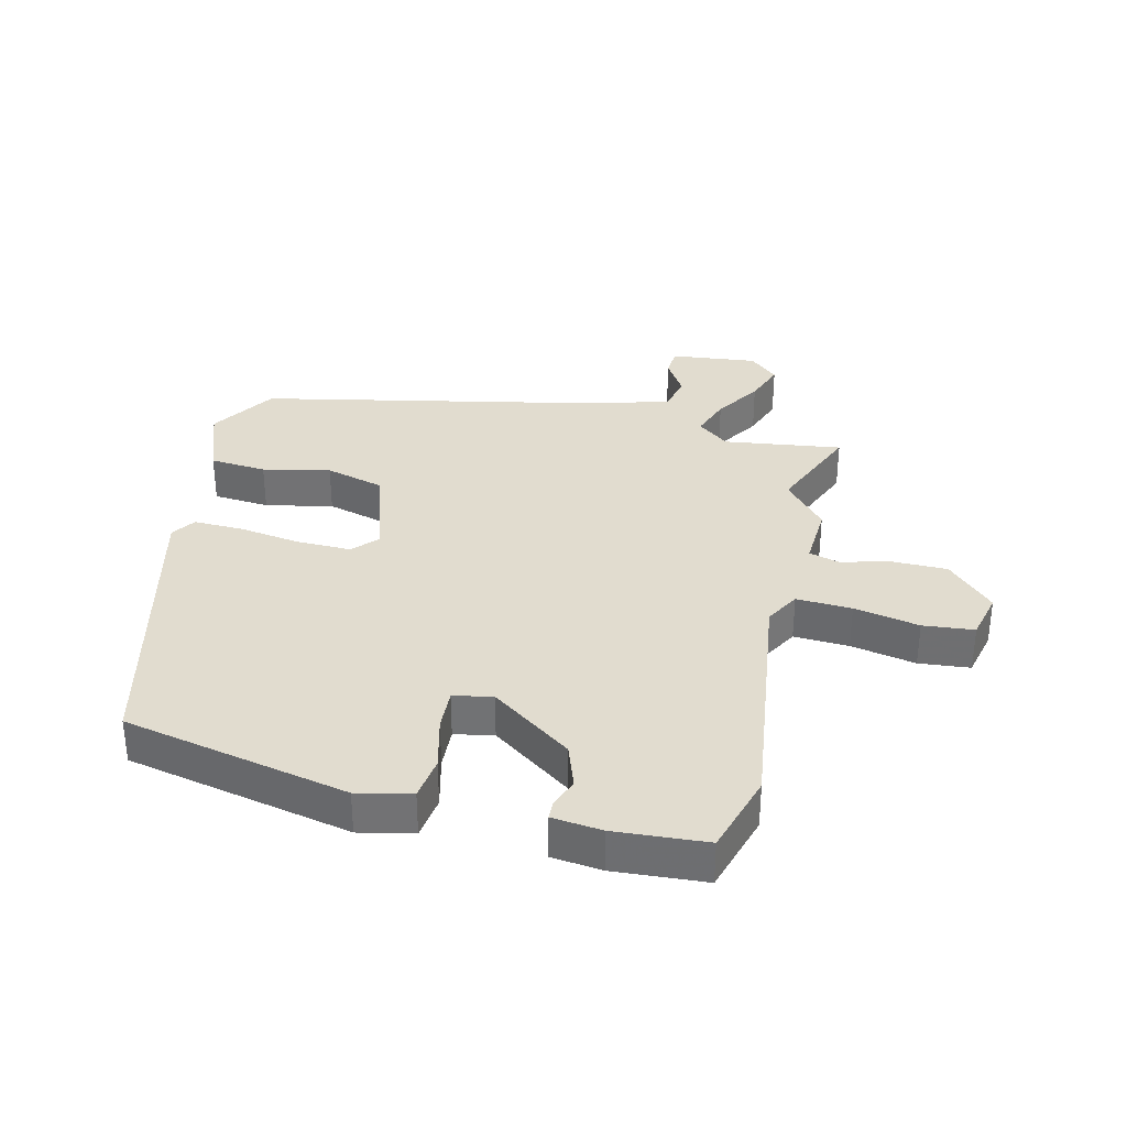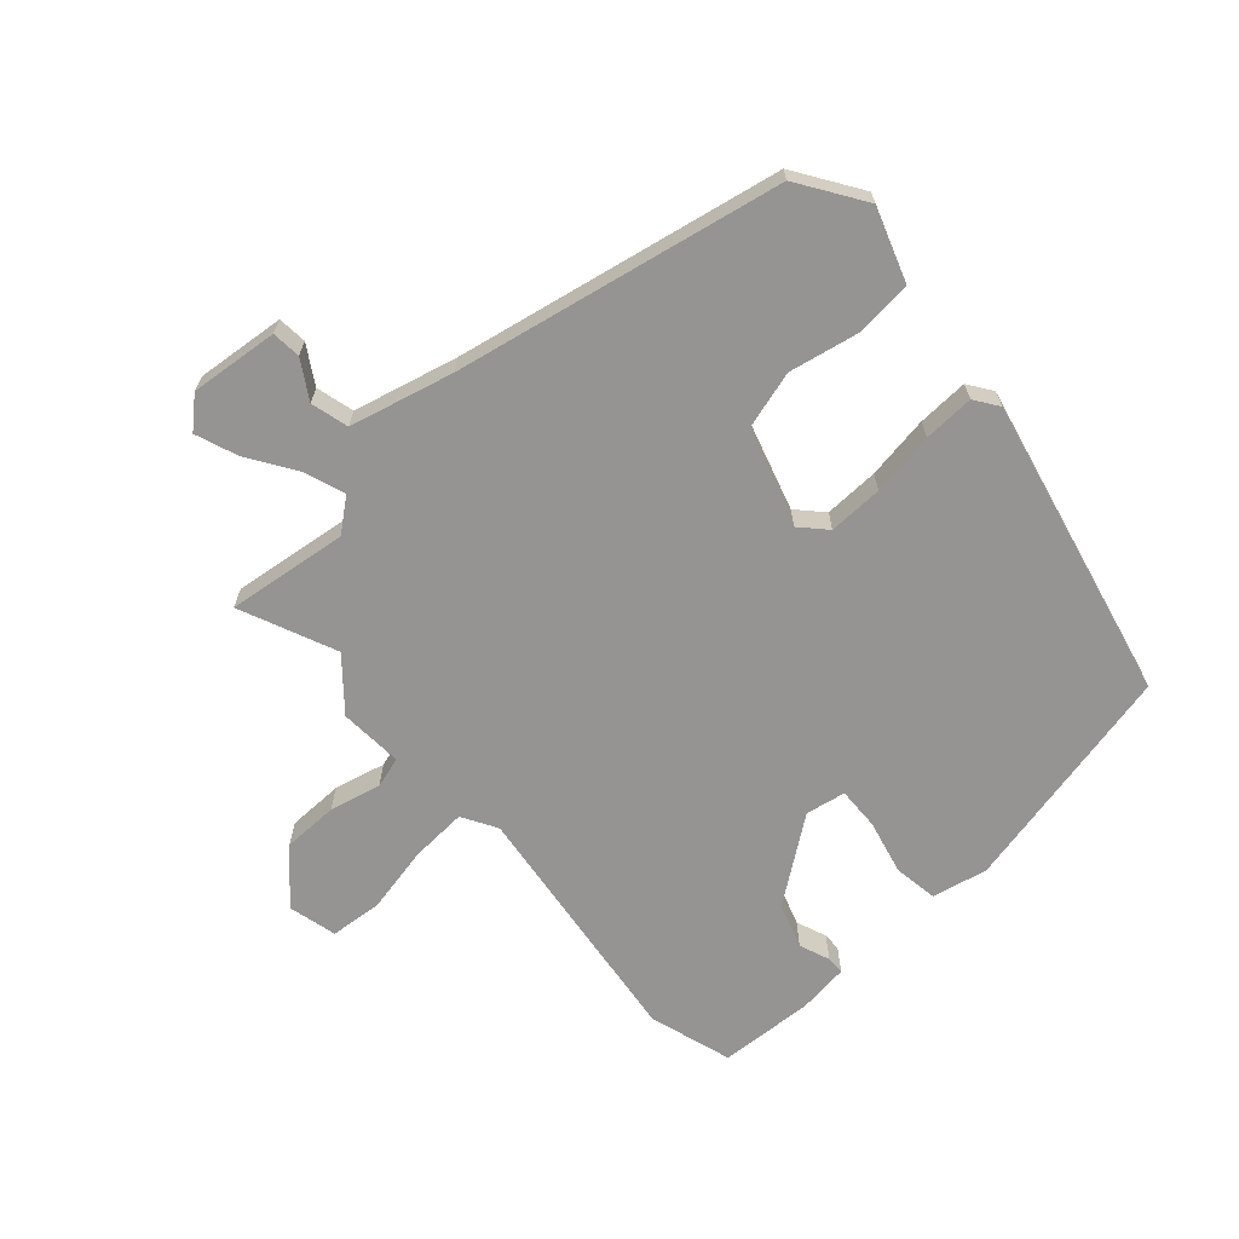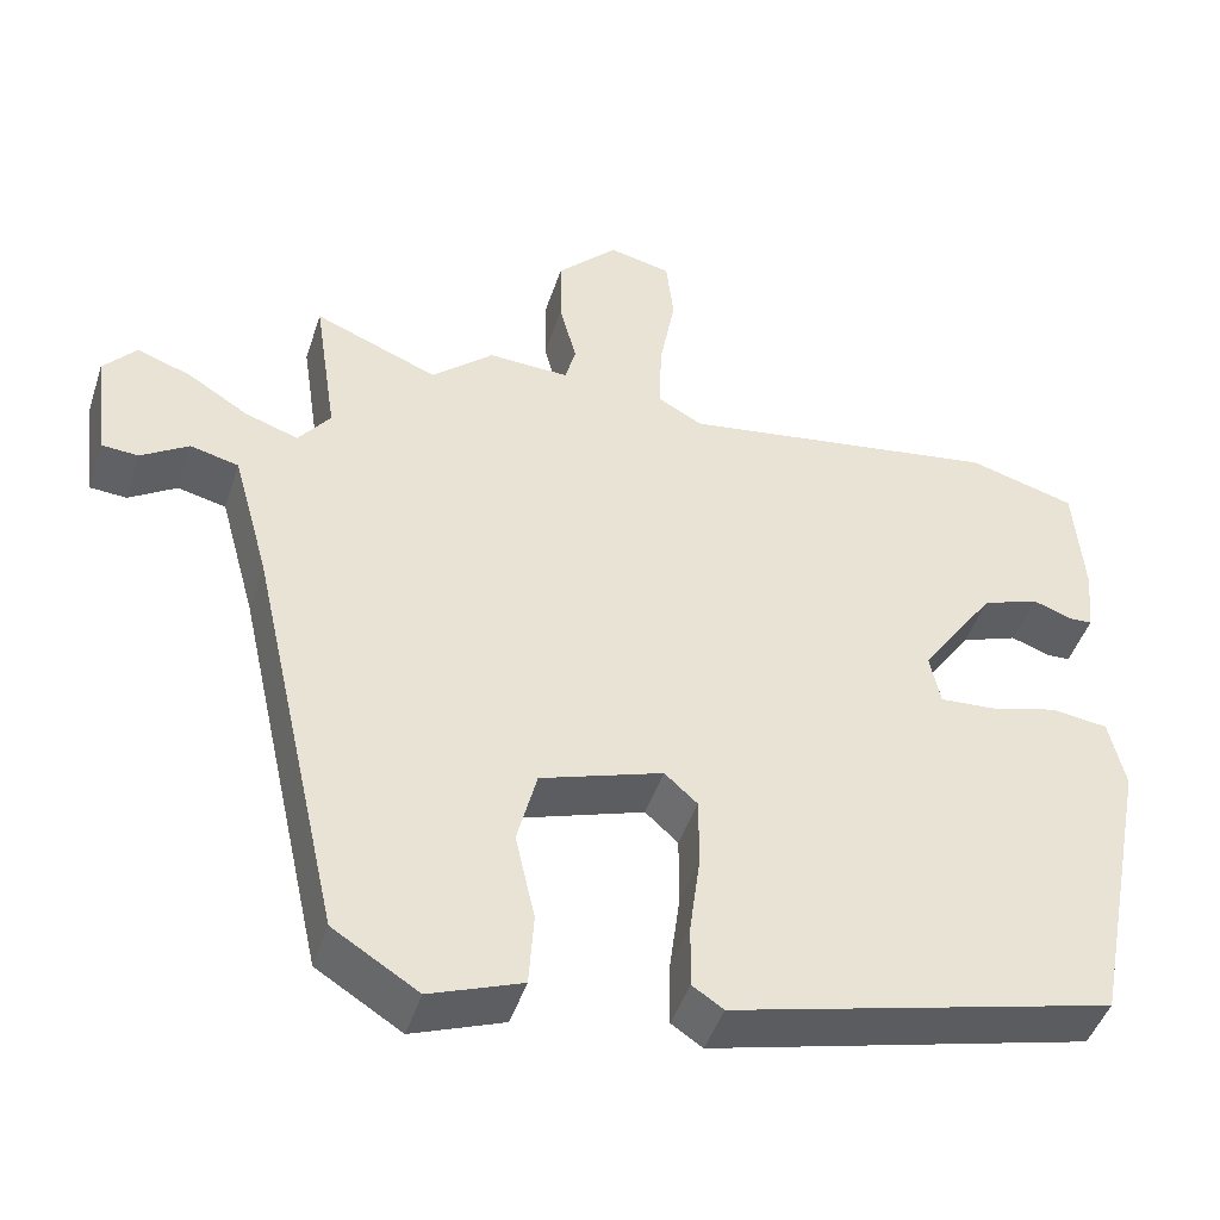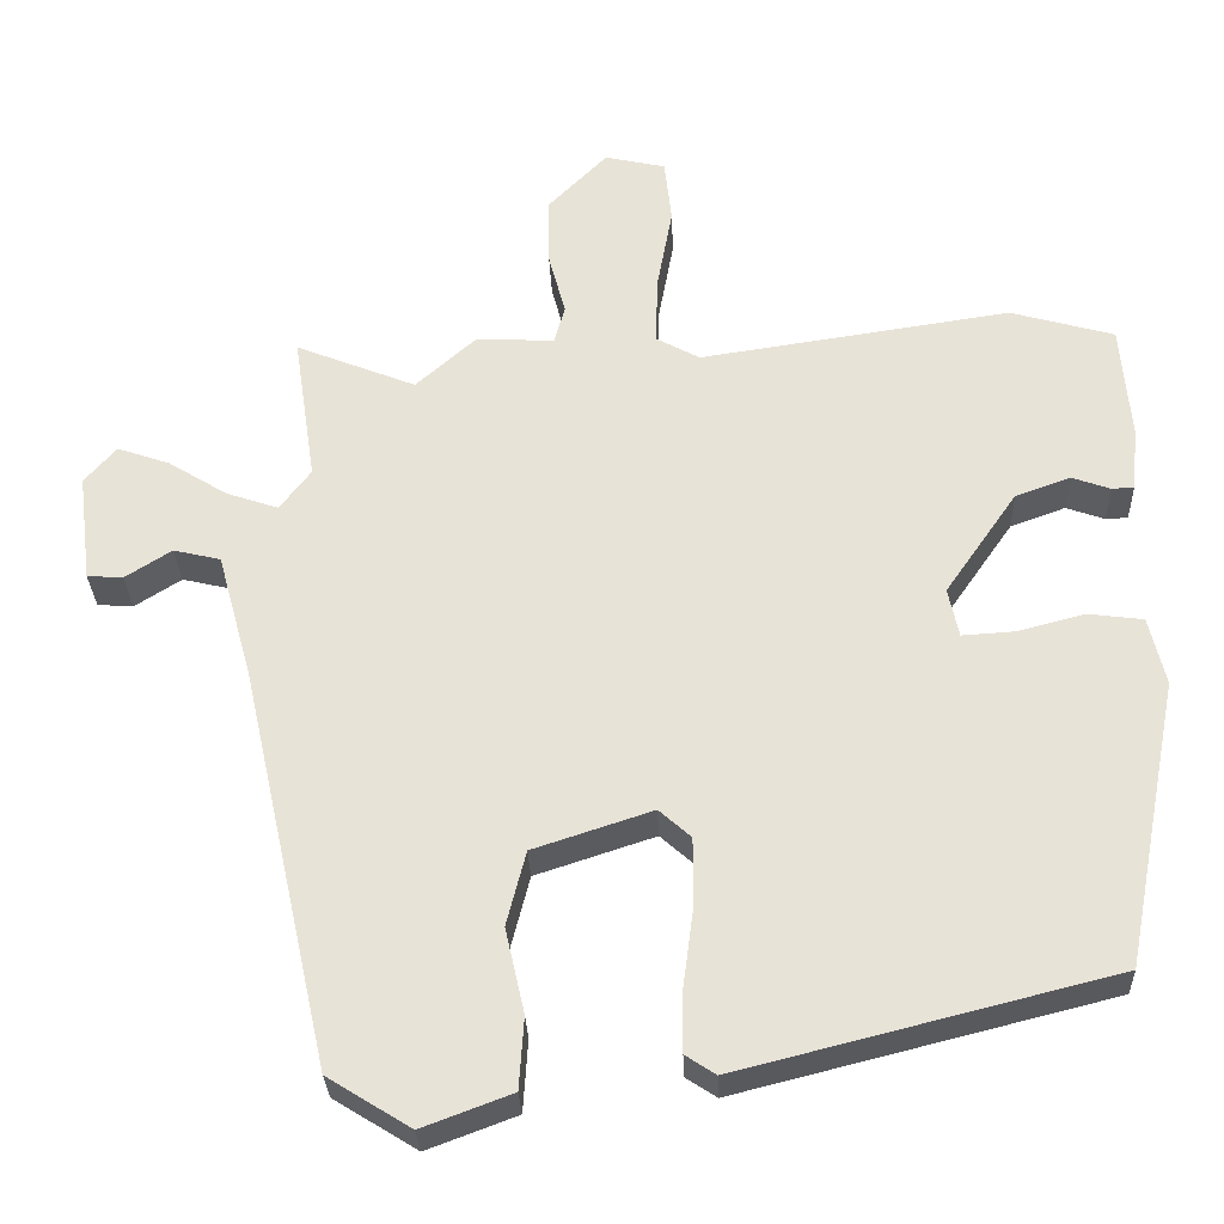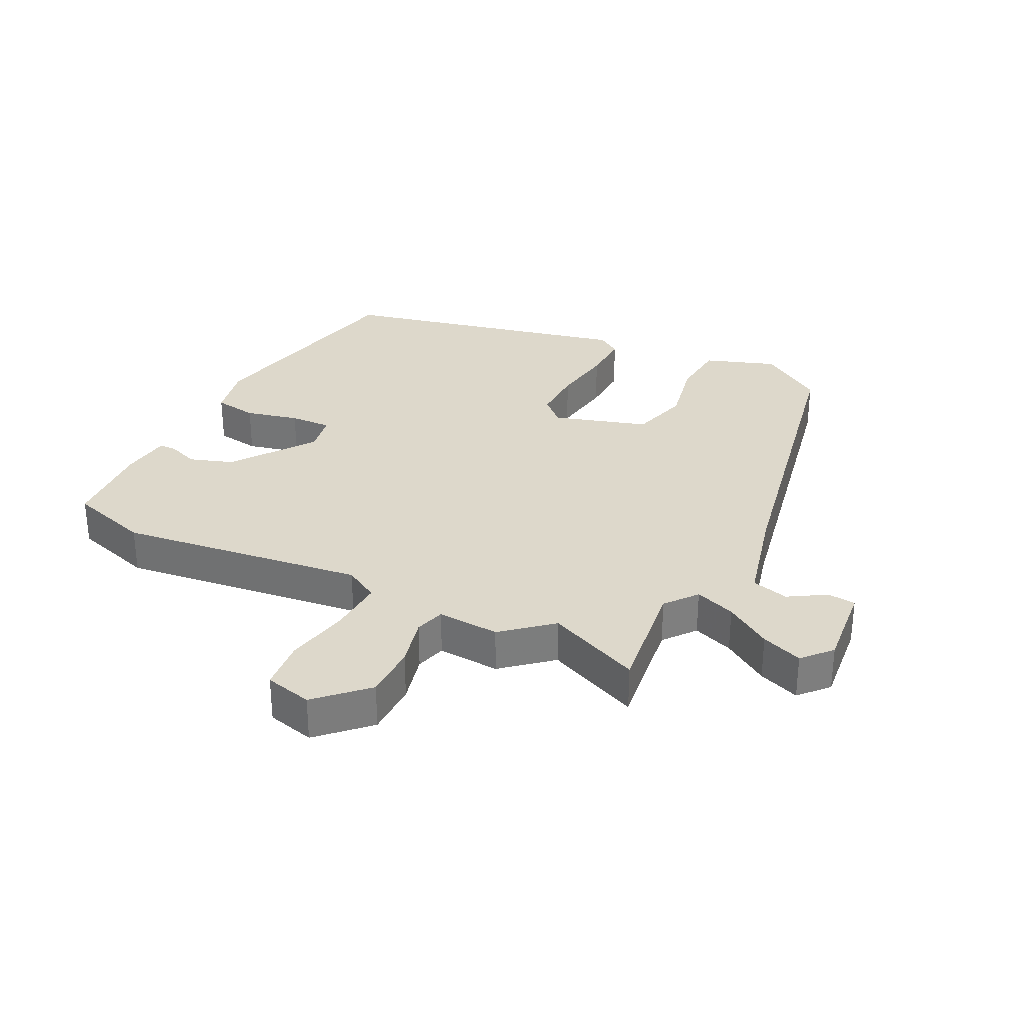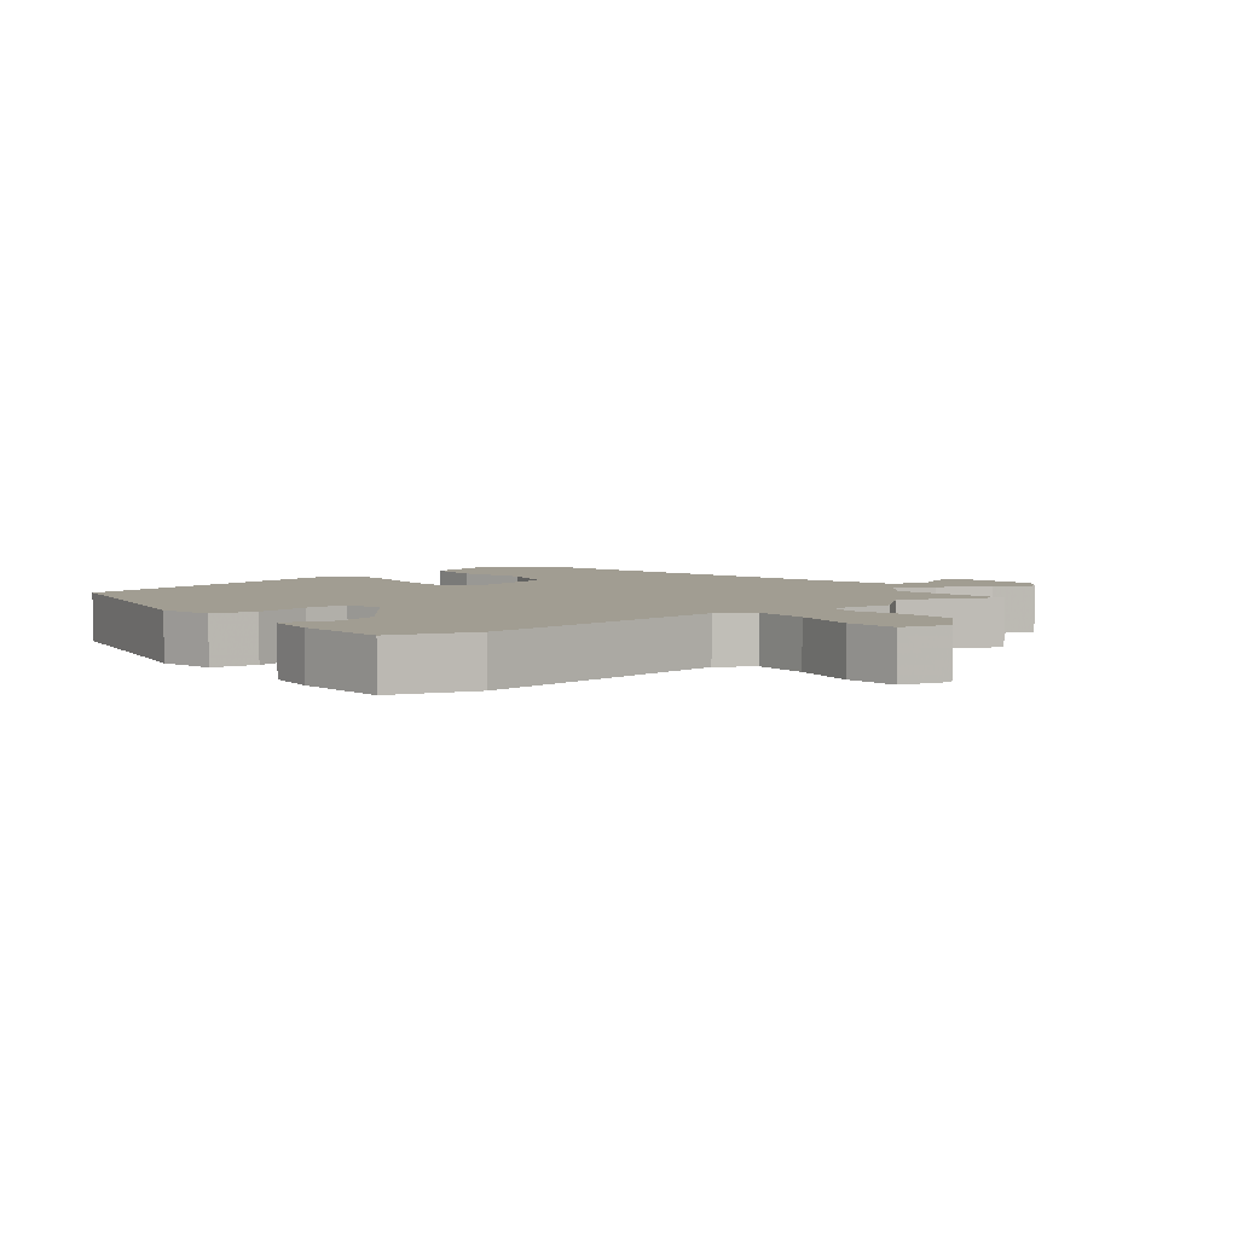
<metadata>
{"format":"obj","ext":"obj","renderer":"f3d","projection":"perspective","resolution":1024,"background":"white","views":[{"elev":34.2,"azim":-75.8,"up":"+Y"},{"elev":-67.1,"azim":133.2,"up":"+Y"},{"elev":-45.6,"azim":162.3,"up":"+Z"},{"elev":-29.8,"azim":-177.8,"up":"+Z"},{"elev":31.3,"azim":27.7,"up":"+Y"},{"elev":4.6,"azim":-37.2,"up":"+Y"}]}
</metadata>
<code>
v 0.422 0.07 -0.474
v 0.318 0.07 -0.539
v 0.206 0.07 -0.497
v 0.2 0.07 -0.407
v 0.224 0.07 -0.3
v 0.2 0.07 -0.206
v 0.051 0.07 -0.157
v 0.011 0.07 -0.193
v 0.011 0.07 -0.278
v 0.024 0.07 -0.377
v 0.025 0.07 -0.456
v -0.013 0.07 -0.481
v -0.478 0.07 -0.364
v -0.548 0.07 -0.004
v -0.528 0.07 0.082
v -0.459 0.07 0.091
v -0.375 0.07 0.069
v -0.309 0.07 0.065
v -0.296 0.07 0.127
v -0.386 0.07 0.257
v -0.455 0.07 0.282
v -0.503 0.07 0.265
v -0.531 0.07 0.266
v -0.539 0.07 0.346
v -0.527 0.07 0.492
v -0.397 0.07 0.529
v -0.007 0.07 0.471
v 0.048 0.07 0.501
v 0.045 0.07 0.589
v 0.026 0.07 0.693
v 0.035 0.07 0.774
v 0.111 0.07 0.791
v 0.185 0.07 0.716
v 0.184 0.07 0.629
v 0.163 0.07 0.55
v 0.176 0.07 0.502
v 0.275 0.07 0.506
v 0.35 0.07 0.439
v 0.501 0.07 0.5
v 0.473 0.07 0.313
v 0.512 0.07 0.262
v 0.577 0.07 0.284
v 0.651 0.07 0.33
v 0.717 0.07 0.353
v 0.757 0.07 0.307
v 0.74 0.07 0.17
v 0.695 0.07 0.167
v 0.637 0.07 0.204
v 0.578 0.07 0.19
v 0.534 0.07 0.03
v 0.422 0 -0.474
v 0.318 0 -0.539
v 0.206 0 -0.497
v 0.2 0 -0.407
v 0.224 0 -0.3
v 0.2 0 -0.206
v 0.051 0 -0.157
v 0.011 0 -0.193
v 0.011 0 -0.278
v 0.024 0 -0.377
v 0.025 0 -0.456
v -0.013 0 -0.481
v -0.478 0 -0.364
v -0.548 0 -0.004
v -0.528 0 0.082
v -0.459 0 0.091
v -0.375 0 0.069
v -0.309 0 0.065
v -0.296 0 0.127
v -0.386 0 0.257
v -0.455 0 0.282
v -0.503 0 0.265
v -0.531 0 0.266
v -0.539 0 0.346
v -0.527 0 0.492
v -0.397 0 0.529
v -0.007 0 0.471
v 0.048 0 0.501
v 0.045 0 0.589
v 0.026 0 0.693
v 0.035 0 0.774
v 0.111 0 0.791
v 0.185 0 0.716
v 0.184 0 0.629
v 0.163 0 0.55
v 0.176 0 0.502
v 0.275 0 0.506
v 0.35 0 0.439
v 0.501 0 0.5
v 0.473 0 0.313
v 0.512 0 0.262
v 0.577 0 0.284
v 0.651 0 0.33
v 0.717 0 0.353
v 0.757 0 0.307
v 0.74 0 0.17
v 0.695 0 0.167
v 0.637 0 0.204
v 0.578 0 0.19
v 0.534 0 0.03
f 45 46 47 48
f 45 48 49
f 42 43 44 45
f 41 42 45 49
f 38 39 40
f 36 37 38 40
f 36 40 41
f 32 33 34 35
f 30 31 32 35
f 29 30 35 36
f 28 29 36 41
f 24 25 26 27
f 22 23 24 27
f 21 22 27
f 20 21 27
f 19 20 27 28
f 18 19 28 41
f 14 15 16 17
f 14 17 18
f 9 10 11 12
f 8 9 12 13
f 7 8 13 14
f 2 3 4 5
f 50 1 2 5
f 50 5 6
f 49 50 6 7
f 18 41 49
f 7 14 18 49
f 98 97 96 95
f 99 98 95
f 95 94 93 92
f 99 95 92 91
f 90 89 88
f 90 88 87 86
f 91 90 86
f 85 84 83 82
f 85 82 81 80
f 86 85 80 79
f 91 86 79 78
f 77 76 75 74
f 77 74 73 72
f 77 72 71
f 77 71 70
f 78 77 70 69
f 91 78 69 68
f 67 66 65 64
f 68 67 64
f 62 61 60 59
f 63 62 59 58
f 64 63 58 57
f 55 54 53 52
f 55 52 51 100
f 56 55 100
f 57 56 100 99
f 99 91 68
f 99 68 64 57
f 1 51 52 2
f 2 52 53 3
f 3 53 54 4
f 4 54 55 5
f 5 55 56 6
f 6 56 57 7
f 7 57 58 8
f 8 58 59 9
f 9 59 60 10
f 10 60 61 11
f 11 61 62 12
f 12 62 63 13
f 13 63 64 14
f 14 64 65 15
f 15 65 66 16
f 16 66 67 17
f 17 67 68 18
f 18 68 69 19
f 19 69 70 20
f 20 70 71 21
f 21 71 72 22
f 22 72 73 23
f 23 73 74 24
f 24 74 75 25
f 25 75 76 26
f 26 76 77 27
f 27 77 78 28
f 28 78 79 29
f 29 79 80 30
f 30 80 81 31
f 31 81 82 32
f 32 82 83 33
f 33 83 84 34
f 34 84 85 35
f 35 85 86 36
f 36 86 87 37
f 37 87 88 38
f 38 88 89 39
f 39 89 90 40
f 40 90 91 41
f 41 91 92 42
f 42 92 93 43
f 43 93 94 44
f 44 94 95 45
f 45 95 96 46
f 46 96 97 47
f 47 97 98 48
f 48 98 99 49
f 49 99 100 50
f 50 100 51 1

</code>
